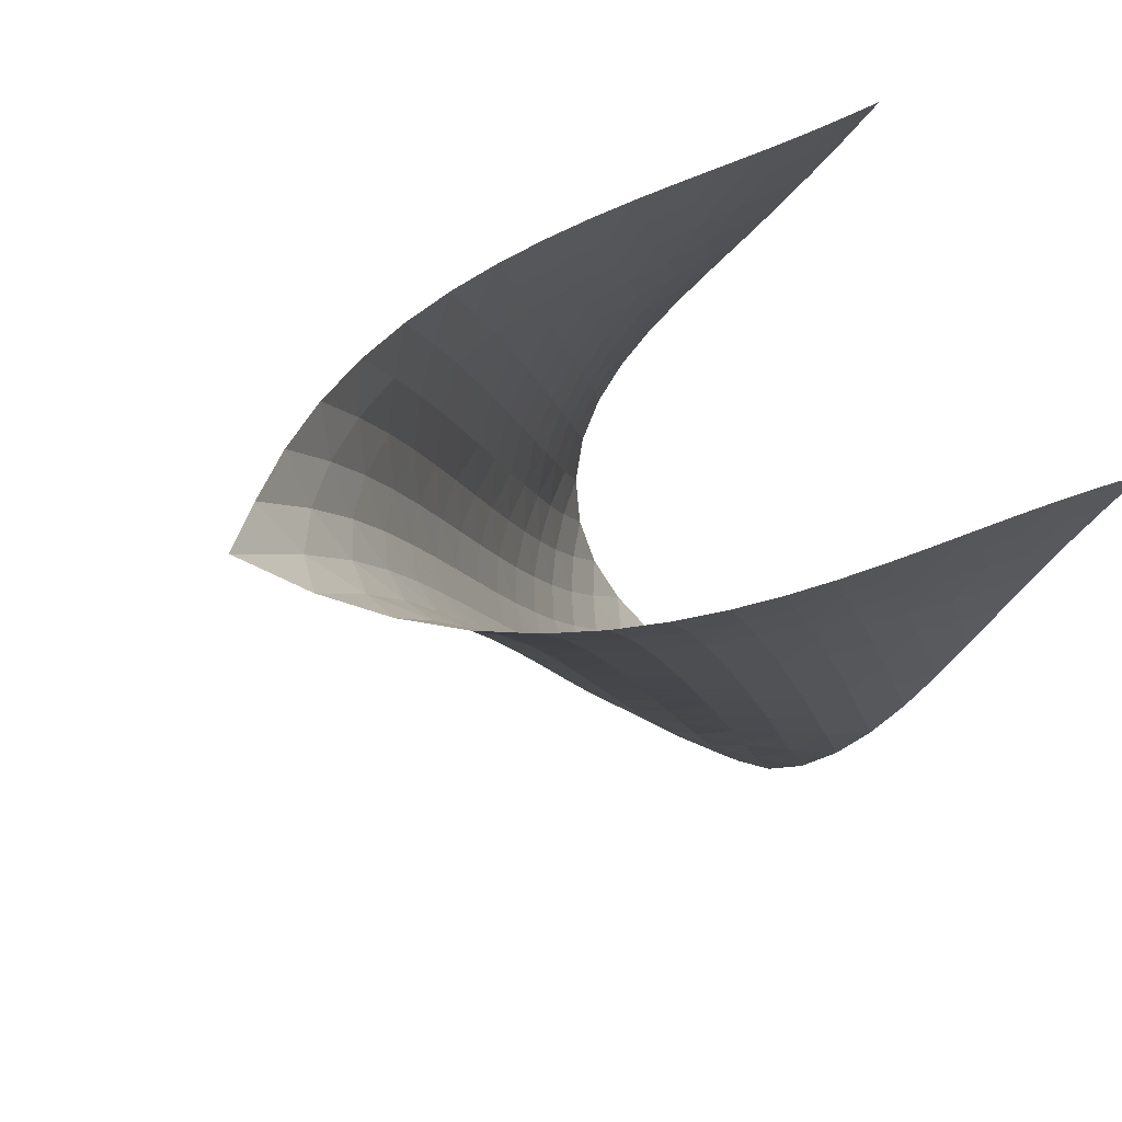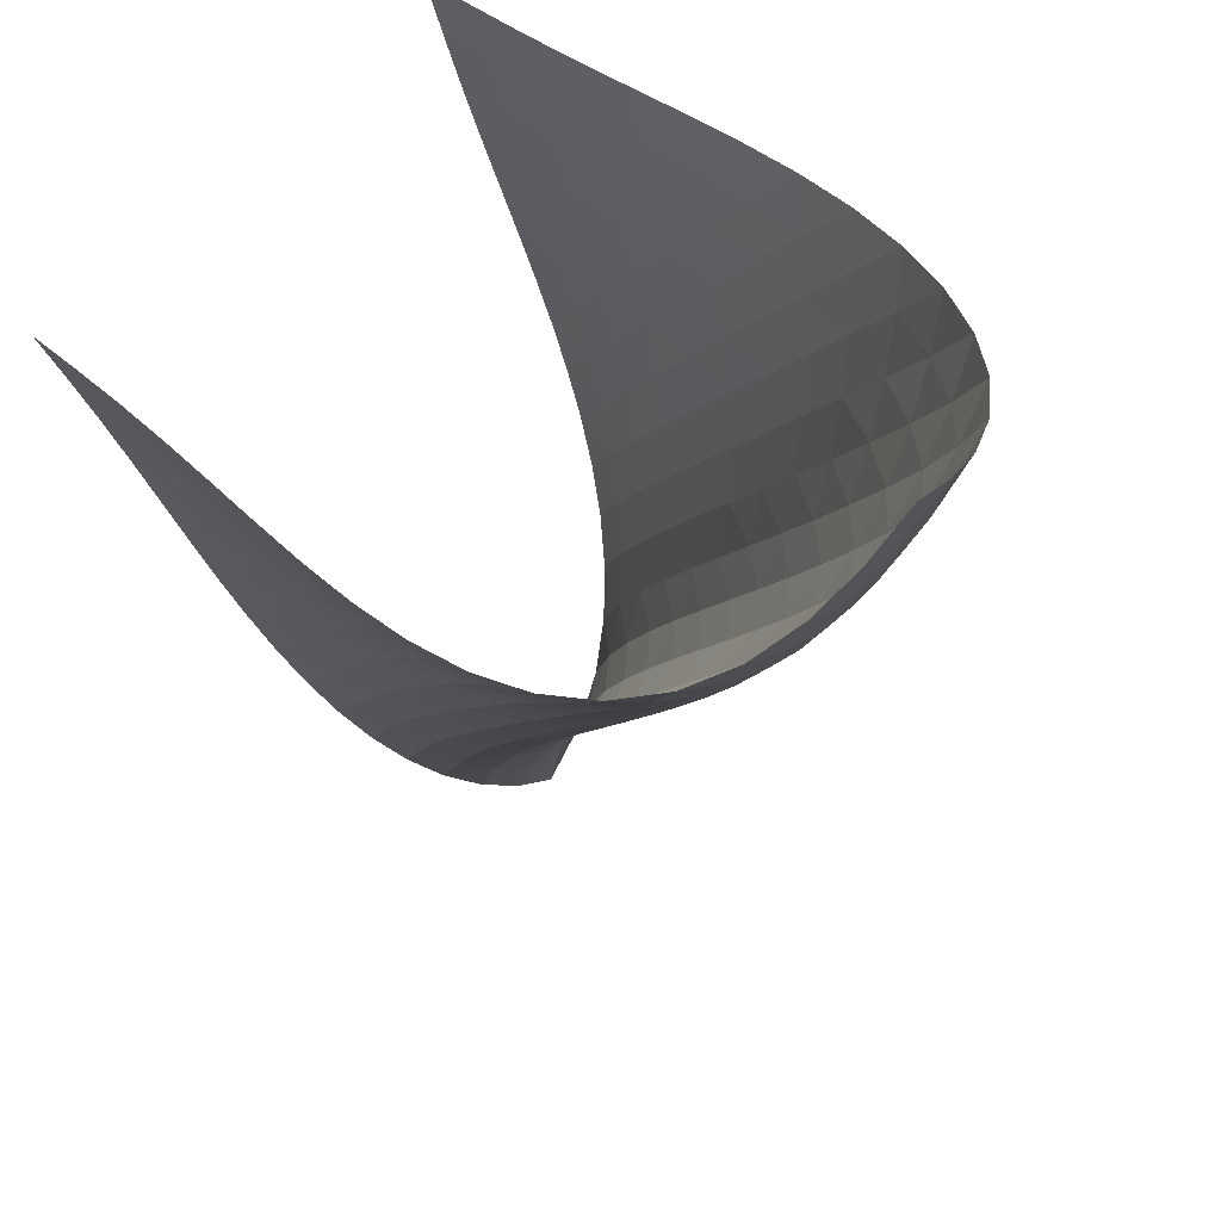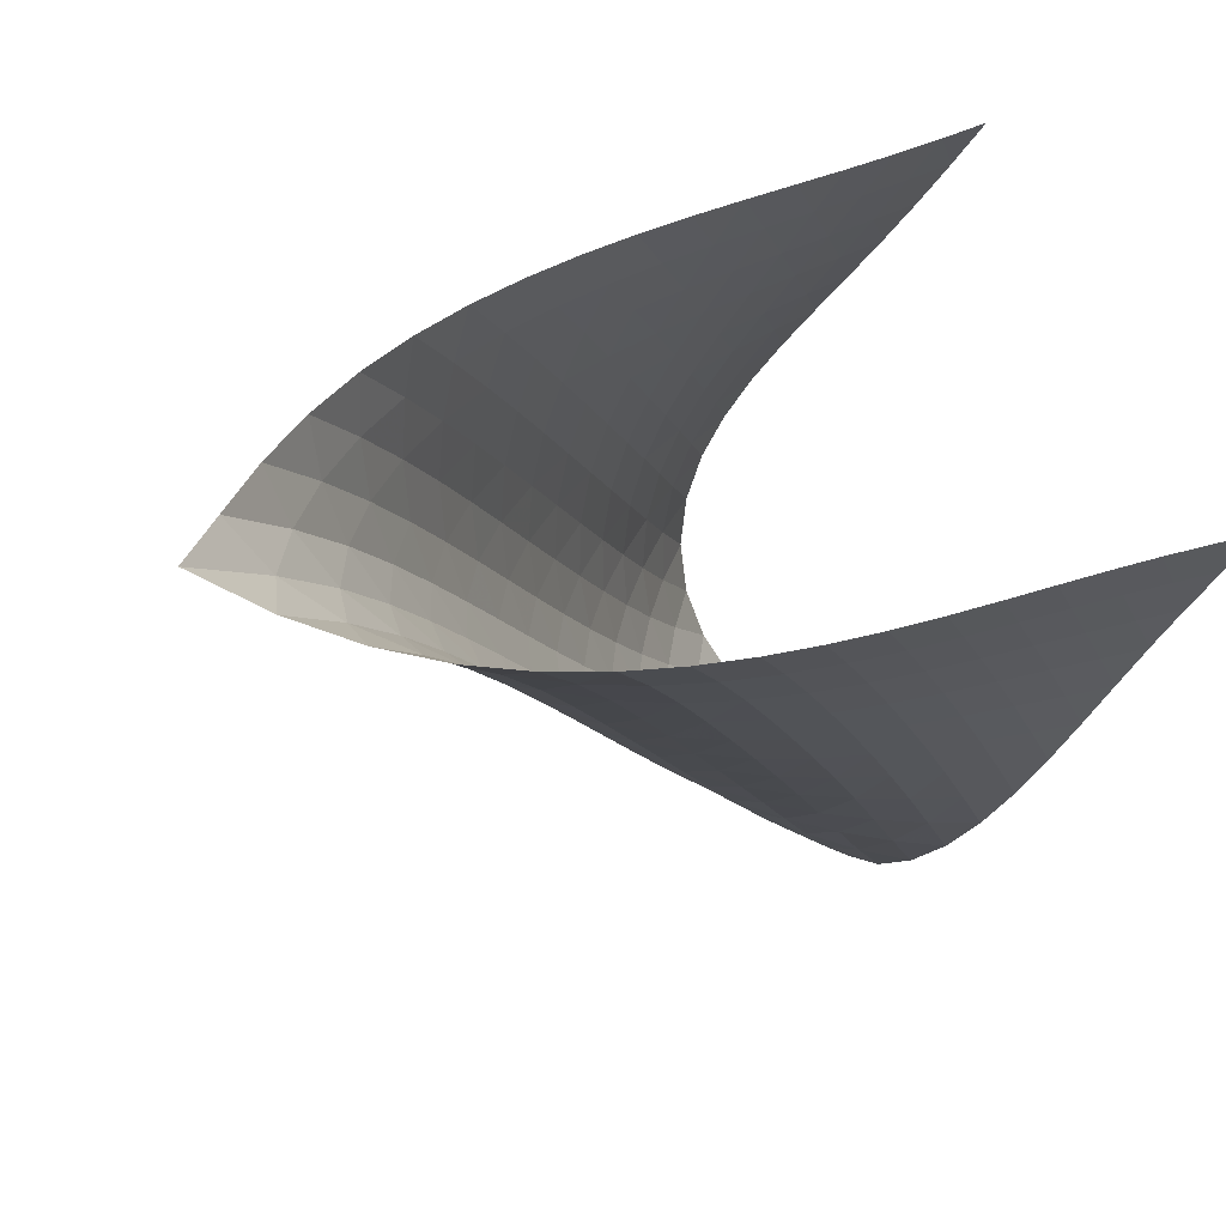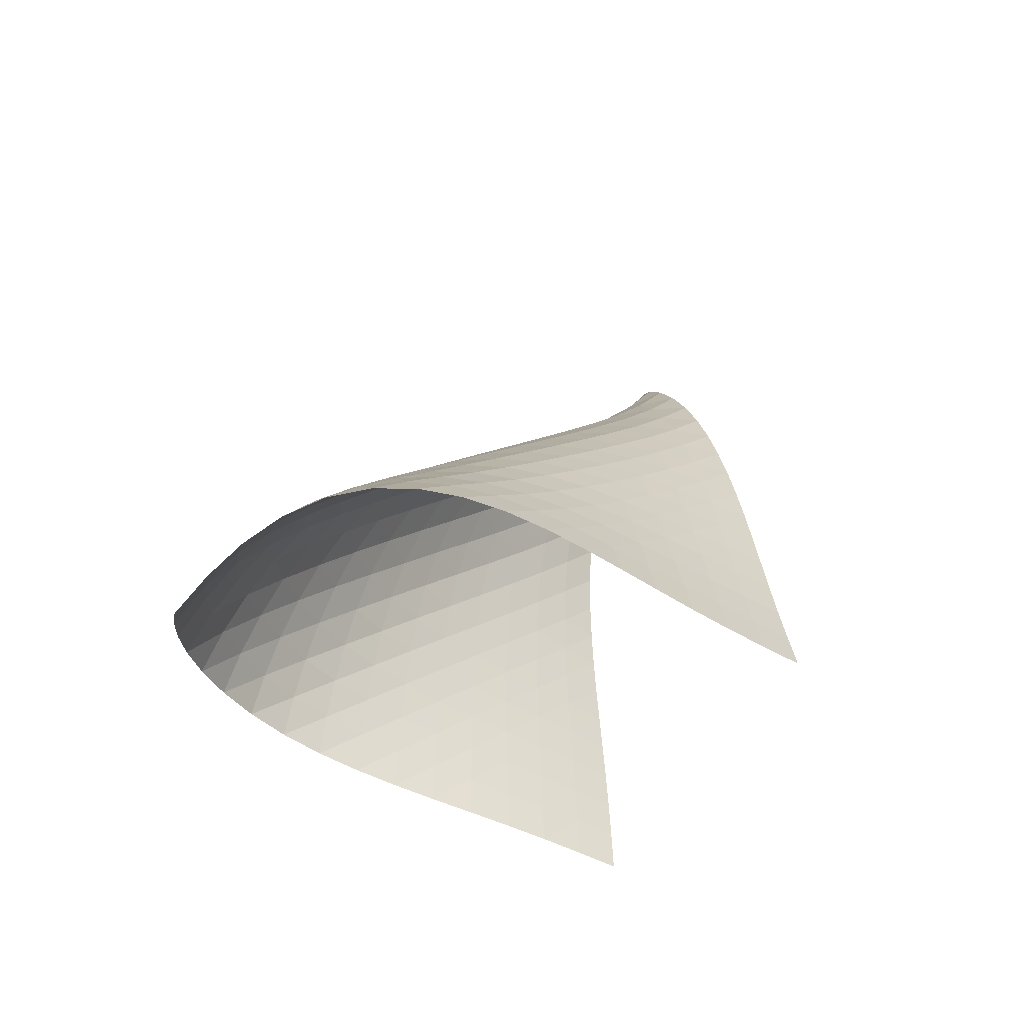
<metadata>
{"format":"obj","ext":"obj","renderer":"f3d","projection":"perspective","resolution":1024,"background":"white","views":[{"elev":18.0,"azim":-139.7,"up":"+Z"},{"elev":-32.1,"azim":12.6,"up":"+Z"},{"elev":16.2,"azim":-134.7,"up":"+Z"},{"elev":-56.5,"azim":-167.8,"up":"+Y"}]}
</metadata>
<code>
v -6.49 -0.04838 6.49
v -4.713 -13.69 8.939
v -8.939 -13.69 4.713
v 0.83 -16.72 -0.83
v -8.841 -12.88 4.714
v -8.75 -12.07 4.708
v -8.668 -11.25 4.694
v -8.591 -10.42 4.673
v -8.513 -9.595 4.651
v -8.429 -8.761 4.631
v -8.334 -7.922 4.62
v -8.223 -7.078 4.623
v -8.091 -6.228 4.645
v -7.933 -5.374 4.694
v -7.744 -4.517 4.78
v -7.518 -3.659 4.916
v -7.257 -2.801 5.12
v -6.967 -1.941 5.422
v -6.683 -1.053 5.86
v -5.86 -1.053 6.683
v -5.422 -1.941 6.967
v -5.12 -2.801 7.257
v -4.916 -3.659 7.518
v -4.78 -4.517 7.744
v -4.694 -5.374 7.933
v -4.645 -6.228 8.091
v -4.623 -7.078 8.223
v -4.62 -7.922 8.334
v -4.631 -8.761 8.429
v -4.651 -9.595 8.513
v -4.673 -10.42 8.591
v -4.694 -11.25 8.668
v -4.708 -12.07 8.75
v -4.714 -12.88 8.841
v -4.134 -13.76 8.373
v -3.546 -13.82 7.816
v -2.947 -13.89 7.269
v -2.337 -13.96 6.732
v -1.723 -14.02 6.197
v -1.114 -14.09 5.654
v -0.5239 -14.15 5.091
v 0.0303 -14.22 4.496
v 0.5253 -14.31 3.858
v 0.932 -14.44 3.171
v 1.22 -14.62 2.445
v 1.368 -14.89 1.706
v 1.377 -15.25 0.9928
v 1.271 -15.69 0.3304
v 1.08 -16.19 -0.2743
v 0.2743 -16.19 -1.08
v -0.3304 -15.69 -1.271
v -0.9928 -15.25 -1.377
v -1.706 -14.89 -1.368
v -2.445 -14.62 -1.22
v -3.171 -14.44 -0.932
v -3.858 -14.31 -0.5253
v -4.496 -14.22 -0.0303
v -5.091 -14.15 0.5239
v -5.654 -14.09 1.114
v -6.197 -14.02 1.723
v -6.732 -13.96 2.337
v -7.269 -13.89 2.947
v -7.816 -13.82 3.546
v -8.373 -13.76 4.134
v -5.994 -1.614 5.994
v -6.223 -2.312 5.425
v -6.496 -3.066 4.992
v -6.768 -3.857 4.677
v -7.016 -4.672 4.455
v -7.233 -5.5 4.303
v -7.418 -6.335 4.204
v -7.574 -7.171 4.143
v -7.707 -8.007 4.111
v -7.82 -8.84 4.1
v -7.918 -9.67 4.103
v -8.007 -10.5 4.113
v -8.093 -11.32 4.124
v -8.18 -12.14 4.133
v -8.274 -12.95 4.136
v -5.425 -2.312 6.223
v -5.538 -2.812 5.538
v -5.75 -3.422 4.962
v -6.009 -4.115 4.516
v -6.272 -4.865 4.187
v -6.514 -5.651 3.952
v -6.728 -6.458 3.79
v -6.911 -7.277 3.683
v -7.068 -8.1 3.616
v -7.202 -8.925 3.578
v -7.317 -9.75 3.56
v -7.421 -10.57 3.555
v -7.518 -11.39 3.555
v -7.614 -12.21 3.554
v -7.713 -13.02 3.551
v -4.992 -3.066 6.496
v -4.962 -3.422 5.75
v -5.059 -3.883 5.059
v -5.259 -4.452 4.473
v -5.511 -5.112 4.013
v -5.771 -5.837 3.671
v -6.013 -6.604 3.426
v -6.227 -7.397 3.256
v -6.413 -8.204 3.143
v -6.572 -9.017 3.07
v -6.709 -9.834 3.026
v -6.831 -10.65 3
v -6.943 -11.46 2.984
v -7.052 -12.28 2.971
v -7.16 -13.09 2.958
v -4.677 -3.857 6.768
v -4.516 -4.115 6.009
v -4.473 -4.452 5.259
v -4.564 -4.893 4.564
v -4.759 -5.44 3.971
v -5.007 -6.08 3.5
v -5.266 -6.788 3.146
v -5.51 -7.541 2.891
v -5.729 -8.322 2.713
v -5.919 -9.119 2.592
v -6.085 -9.924 2.511
v -6.231 -10.73 2.457
v -6.364 -11.54 2.418
v -6.49 -12.35 2.387
v -6.612 -13.16 2.359
v -4.455 -4.672 7.016
v -4.187 -4.865 6.272
v -4.013 -5.112 5.511
v -3.971 -5.44 4.759
v -4.063 -5.87 4.063
v -4.255 -6.405 3.464
v -4.501 -7.032 2.984
v -4.761 -7.726 2.62
v -5.009 -8.468 2.354
v -5.233 -9.238 2.165
v -5.433 -10.03 2.033
v -5.61 -10.82 1.939
v -5.77 -11.62 1.868
v -5.92 -12.42 1.811
v -6.062 -13.22 1.762
v -4.303 -5.5 7.233
v -3.952 -5.651 6.514
v -3.671 -5.837 5.771
v -3.5 -6.08 5.007
v -3.464 -6.405 4.255
v -3.558 -6.831 3.558
v -3.749 -7.358 2.957
v -3.994 -7.974 2.47
v -4.256 -8.657 2.095
v -4.509 -9.388 1.817
v -4.743 -10.15 1.614
v -4.956 -10.92 1.464
v -5.15 -11.71 1.349
v -5.329 -12.5 1.256
v -5.498 -13.29 1.177
v -4.204 -6.335 7.418
v -3.79 -6.458 6.728
v -3.426 -6.604 6.013
v -3.146 -6.788 5.266
v -2.984 -7.032 4.501
v -2.957 -7.358 3.749
v -3.054 -7.781 3.054
v -3.245 -8.303 2.45
v -3.49 -8.911 1.957
v -3.754 -9.585 1.572
v -4.016 -10.3 1.279
v -4.262 -11.05 1.055
v -4.492 -11.81 0.8807
v -4.707 -12.58 0.7382
v -4.908 -13.36 0.6193
v -4.143 -7.171 7.574
v -3.683 -7.277 6.911
v -3.256 -7.397 6.227
v -2.891 -7.541 5.51
v -2.62 -7.726 4.761
v -2.47 -7.974 3.994
v -2.45 -8.303 3.245
v -2.551 -8.728 2.551
v -2.743 -9.247 1.947
v -2.99 -9.848 1.448
v -3.259 -10.51 1.05
v -3.531 -11.21 0.7365
v -3.793 -11.94 0.4858
v -4.044 -12.69 0.2797
v -4.28 -13.45 0.1079
v -4.111 -8.007 7.707
v -3.616 -8.1 7.068
v -3.143 -8.204 6.413
v -2.713 -8.322 5.729
v -2.354 -8.468 5.009
v -2.095 -8.657 4.256
v -1.957 -8.911 3.49
v -1.947 -9.247 2.743
v -2.053 -9.676 2.053
v -2.248 -10.19 1.45
v -2.498 -10.79 0.9442
v -2.773 -11.44 0.5299
v -3.056 -12.12 0.1897
v -3.336 -12.83 -0.09408
v -3.606 -13.56 -0.3323
v -4.1 -8.84 7.82
v -3.578 -8.925 7.202
v -3.07 -9.017 6.572
v -2.592 -9.119 5.919
v -2.165 -9.238 5.233
v -1.817 -9.388 4.509
v -1.572 -9.585 3.754
v -1.448 -9.848 2.99
v -1.45 -10.19 2.248
v -1.564 -10.63 1.564
v -1.763 -11.15 0.9621
v -2.017 -11.73 0.4482
v -2.298 -12.37 0.01336
v -2.592 -13.03 -0.3569
v -2.887 -13.72 -0.6724
v -4.103 -9.67 7.918
v -3.56 -9.75 7.317
v -3.026 -9.834 6.709
v -2.511 -9.924 6.085
v -2.033 -10.03 5.433
v -1.614 -10.15 4.743
v -1.279 -10.3 4.016
v -1.05 -10.51 3.259
v -0.9442 -10.79 2.498
v -0.9621 -11.15 1.763
v -1.088 -11.59 1.088
v -1.293 -12.11 0.4879
v -1.55 -12.69 -0.03499
v -1.837 -13.3 -0.4903
v -2.14 -13.95 -0.886
v -4.113 -10.5 8.007
v -3.555 -10.57 7.421
v -3 -10.65 6.831
v -2.457 -10.73 6.231
v -1.939 -10.82 5.61
v -1.464 -10.92 4.956
v -1.055 -11.05 4.262
v -0.7365 -11.21 3.531
v -0.5299 -11.44 2.773
v -0.4482 -11.73 2.017
v -0.4879 -12.11 1.293
v -0.6289 -12.57 0.6289
v -0.843 -13.09 0.03431
v -1.105 -13.66 -0.4936
v -1.397 -14.26 -0.9615
v -4.124 -11.32 8.093
v -3.555 -11.39 7.518
v -2.984 -11.46 6.943
v -2.418 -11.54 6.364
v -1.868 -11.62 5.77
v -1.349 -11.71 5.15
v -0.8807 -11.81 4.492
v -0.4858 -11.94 3.793
v -0.1897 -12.12 3.056
v -0.01336 -12.37 2.298
v 0.03499 -12.69 1.55
v -0.03431 -13.09 0.843
v -0.1963 -13.57 0.1963
v -0.423 -14.09 -0.3862
v -0.6929 -14.66 -0.9098
v -4.133 -12.14 8.18
v -3.554 -12.21 7.614
v -2.971 -12.28 7.052
v -2.387 -12.35 6.49
v -1.811 -12.42 5.92
v -1.256 -12.5 5.329
v -0.7382 -12.58 4.707
v -0.2797 -12.69 4.044
v 0.09408 -12.83 3.336
v 0.3569 -13.03 2.592
v 0.4903 -13.3 1.837
v 0.4936 -13.66 1.105
v 0.3862 -14.09 0.423
v 0.1971 -14.59 -0.1971
v -0.04746 -15.13 -0.7591
v -4.136 -12.95 8.274
v -3.551 -13.02 7.713
v -2.958 -13.09 7.16
v -2.359 -13.16 6.612
v -1.762 -13.22 6.062
v -1.177 -13.29 5.498
v -0.6193 -13.36 4.908
v -0.1079 -13.45 4.28
v 0.3323 -13.56 3.606
v 0.6724 -13.72 2.887
v 0.886 -13.95 2.14
v 0.9615 -14.26 1.397
v 0.9098 -14.66 0.6929
v 0.7591 -15.13 0.04746
v 0.5393 -15.64 -0.5393
f 289 49 4
f 289 4 50
f 5 79 64
f 5 64 3
f 79 94 63
f 79 63 64
f 94 109 62
f 94 62 63
f 109 124 61
f 109 61 62
f 124 139 60
f 124 60 61
f 139 154 59
f 139 59 60
f 154 169 58
f 154 58 59
f 169 184 57
f 169 57 58
f 184 199 56
f 184 56 57
f 199 214 55
f 199 55 56
f 214 229 54
f 214 54 55
f 229 244 53
f 229 53 54
f 244 259 52
f 244 52 53
f 259 274 51
f 259 51 52
f 274 289 50
f 274 50 51
f 1 20 65
f 1 65 19
f 19 65 66
f 19 66 18
f 18 66 67
f 18 67 17
f 17 67 68
f 17 68 16
f 16 68 69
f 16 69 15
f 15 69 70
f 15 70 14
f 14 70 71
f 14 71 13
f 13 71 72
f 13 72 12
f 12 72 73
f 12 73 11
f 11 73 74
f 11 74 10
f 10 74 75
f 10 75 9
f 9 75 76
f 9 76 8
f 8 76 77
f 8 77 7
f 7 77 78
f 7 78 6
f 6 78 79
f 6 79 5
f 20 21 80
f 20 80 65
f 65 80 81
f 65 81 66
f 66 81 82
f 66 82 67
f 67 82 83
f 67 83 68
f 68 83 84
f 68 84 69
f 69 84 85
f 69 85 70
f 70 85 86
f 70 86 71
f 71 86 87
f 71 87 72
f 72 87 88
f 72 88 73
f 73 88 89
f 73 89 74
f 74 89 90
f 74 90 75
f 75 90 91
f 75 91 76
f 76 91 92
f 76 92 77
f 77 92 93
f 77 93 78
f 78 93 94
f 78 94 79
f 21 22 95
f 21 95 80
f 80 95 96
f 80 96 81
f 81 96 97
f 81 97 82
f 82 97 98
f 82 98 83
f 83 98 99
f 83 99 84
f 84 99 100
f 84 100 85
f 85 100 101
f 85 101 86
f 86 101 102
f 86 102 87
f 87 102 103
f 87 103 88
f 88 103 104
f 88 104 89
f 89 104 105
f 89 105 90
f 90 105 106
f 90 106 91
f 91 106 107
f 91 107 92
f 92 107 108
f 92 108 93
f 93 108 109
f 93 109 94
f 22 23 110
f 22 110 95
f 95 110 111
f 95 111 96
f 96 111 112
f 96 112 97
f 97 112 113
f 97 113 98
f 98 113 114
f 98 114 99
f 99 114 115
f 99 115 100
f 100 115 116
f 100 116 101
f 101 116 117
f 101 117 102
f 102 117 118
f 102 118 103
f 103 118 119
f 103 119 104
f 104 119 120
f 104 120 105
f 105 120 121
f 105 121 106
f 106 121 122
f 106 122 107
f 107 122 123
f 107 123 108
f 108 123 124
f 108 124 109
f 23 24 125
f 23 125 110
f 110 125 126
f 110 126 111
f 111 126 127
f 111 127 112
f 112 127 128
f 112 128 113
f 113 128 129
f 113 129 114
f 114 129 130
f 114 130 115
f 115 130 131
f 115 131 116
f 116 131 132
f 116 132 117
f 117 132 133
f 117 133 118
f 118 133 134
f 118 134 119
f 119 134 135
f 119 135 120
f 120 135 136
f 120 136 121
f 121 136 137
f 121 137 122
f 122 137 138
f 122 138 123
f 123 138 139
f 123 139 124
f 24 25 140
f 24 140 125
f 125 140 141
f 125 141 126
f 126 141 142
f 126 142 127
f 127 142 143
f 127 143 128
f 128 143 144
f 128 144 129
f 129 144 145
f 129 145 130
f 130 145 146
f 130 146 131
f 131 146 147
f 131 147 132
f 132 147 148
f 132 148 133
f 133 148 149
f 133 149 134
f 134 149 150
f 134 150 135
f 135 150 151
f 135 151 136
f 136 151 152
f 136 152 137
f 137 152 153
f 137 153 138
f 138 153 154
f 138 154 139
f 25 26 155
f 25 155 140
f 140 155 156
f 140 156 141
f 141 156 157
f 141 157 142
f 142 157 158
f 142 158 143
f 143 158 159
f 143 159 144
f 144 159 160
f 144 160 145
f 145 160 161
f 145 161 146
f 146 161 162
f 146 162 147
f 147 162 163
f 147 163 148
f 148 163 164
f 148 164 149
f 149 164 165
f 149 165 150
f 150 165 166
f 150 166 151
f 151 166 167
f 151 167 152
f 152 167 168
f 152 168 153
f 153 168 169
f 153 169 154
f 26 27 170
f 26 170 155
f 155 170 171
f 155 171 156
f 156 171 172
f 156 172 157
f 157 172 173
f 157 173 158
f 158 173 174
f 158 174 159
f 159 174 175
f 159 175 160
f 160 175 176
f 160 176 161
f 161 176 177
f 161 177 162
f 162 177 178
f 162 178 163
f 163 178 179
f 163 179 164
f 164 179 180
f 164 180 165
f 165 180 181
f 165 181 166
f 166 181 182
f 166 182 167
f 167 182 183
f 167 183 168
f 168 183 184
f 168 184 169
f 27 28 185
f 27 185 170
f 170 185 186
f 170 186 171
f 171 186 187
f 171 187 172
f 172 187 188
f 172 188 173
f 173 188 189
f 173 189 174
f 174 189 190
f 174 190 175
f 175 190 191
f 175 191 176
f 176 191 192
f 176 192 177
f 177 192 193
f 177 193 178
f 178 193 194
f 178 194 179
f 179 194 195
f 179 195 180
f 180 195 196
f 180 196 181
f 181 196 197
f 181 197 182
f 182 197 198
f 182 198 183
f 183 198 199
f 183 199 184
f 28 29 200
f 28 200 185
f 185 200 201
f 185 201 186
f 186 201 202
f 186 202 187
f 187 202 203
f 187 203 188
f 188 203 204
f 188 204 189
f 189 204 205
f 189 205 190
f 190 205 206
f 190 206 191
f 191 206 207
f 191 207 192
f 192 207 208
f 192 208 193
f 193 208 209
f 193 209 194
f 194 209 210
f 194 210 195
f 195 210 211
f 195 211 196
f 196 211 212
f 196 212 197
f 197 212 213
f 197 213 198
f 198 213 214
f 198 214 199
f 29 30 215
f 29 215 200
f 200 215 216
f 200 216 201
f 201 216 217
f 201 217 202
f 202 217 218
f 202 218 203
f 203 218 219
f 203 219 204
f 204 219 220
f 204 220 205
f 205 220 221
f 205 221 206
f 206 221 222
f 206 222 207
f 207 222 223
f 207 223 208
f 208 223 224
f 208 224 209
f 209 224 225
f 209 225 210
f 210 225 226
f 210 226 211
f 211 226 227
f 211 227 212
f 212 227 228
f 212 228 213
f 213 228 229
f 213 229 214
f 30 31 230
f 30 230 215
f 215 230 231
f 215 231 216
f 216 231 232
f 216 232 217
f 217 232 233
f 217 233 218
f 218 233 234
f 218 234 219
f 219 234 235
f 219 235 220
f 220 235 236
f 220 236 221
f 221 236 237
f 221 237 222
f 222 237 238
f 222 238 223
f 223 238 239
f 223 239 224
f 224 239 240
f 224 240 225
f 225 240 241
f 225 241 226
f 226 241 242
f 226 242 227
f 227 242 243
f 227 243 228
f 228 243 244
f 228 244 229
f 31 32 245
f 31 245 230
f 230 245 246
f 230 246 231
f 231 246 247
f 231 247 232
f 232 247 248
f 232 248 233
f 233 248 249
f 233 249 234
f 234 249 250
f 234 250 235
f 235 250 251
f 235 251 236
f 236 251 252
f 236 252 237
f 237 252 253
f 237 253 238
f 238 253 254
f 238 254 239
f 239 254 255
f 239 255 240
f 240 255 256
f 240 256 241
f 241 256 257
f 241 257 242
f 242 257 258
f 242 258 243
f 243 258 259
f 243 259 244
f 32 33 260
f 32 260 245
f 245 260 261
f 245 261 246
f 246 261 262
f 246 262 247
f 247 262 263
f 247 263 248
f 248 263 264
f 248 264 249
f 249 264 265
f 249 265 250
f 250 265 266
f 250 266 251
f 251 266 267
f 251 267 252
f 252 267 268
f 252 268 253
f 253 268 269
f 253 269 254
f 254 269 270
f 254 270 255
f 255 270 271
f 255 271 256
f 256 271 272
f 256 272 257
f 257 272 273
f 257 273 258
f 258 273 274
f 258 274 259
f 33 34 275
f 33 275 260
f 260 275 276
f 260 276 261
f 261 276 277
f 261 277 262
f 262 277 278
f 262 278 263
f 263 278 279
f 263 279 264
f 264 279 280
f 264 280 265
f 265 280 281
f 265 281 266
f 266 281 282
f 266 282 267
f 267 282 283
f 267 283 268
f 268 283 284
f 268 284 269
f 269 284 285
f 269 285 270
f 270 285 286
f 270 286 271
f 271 286 287
f 271 287 272
f 272 287 288
f 272 288 273
f 273 288 289
f 273 289 274
f 34 2 35
f 34 35 275
f 275 35 36
f 275 36 276
f 276 36 37
f 276 37 277
f 277 37 38
f 277 38 278
f 278 38 39
f 278 39 279
f 279 39 40
f 279 40 280
f 280 40 41
f 280 41 281
f 281 41 42
f 281 42 282
f 282 42 43
f 282 43 283
f 283 43 44
f 283 44 284
f 284 44 45
f 284 45 285
f 285 45 46
f 285 46 286
f 286 46 47
f 286 47 287
f 287 47 48
f 287 48 288
f 288 48 49
f 288 49 289

</code>
